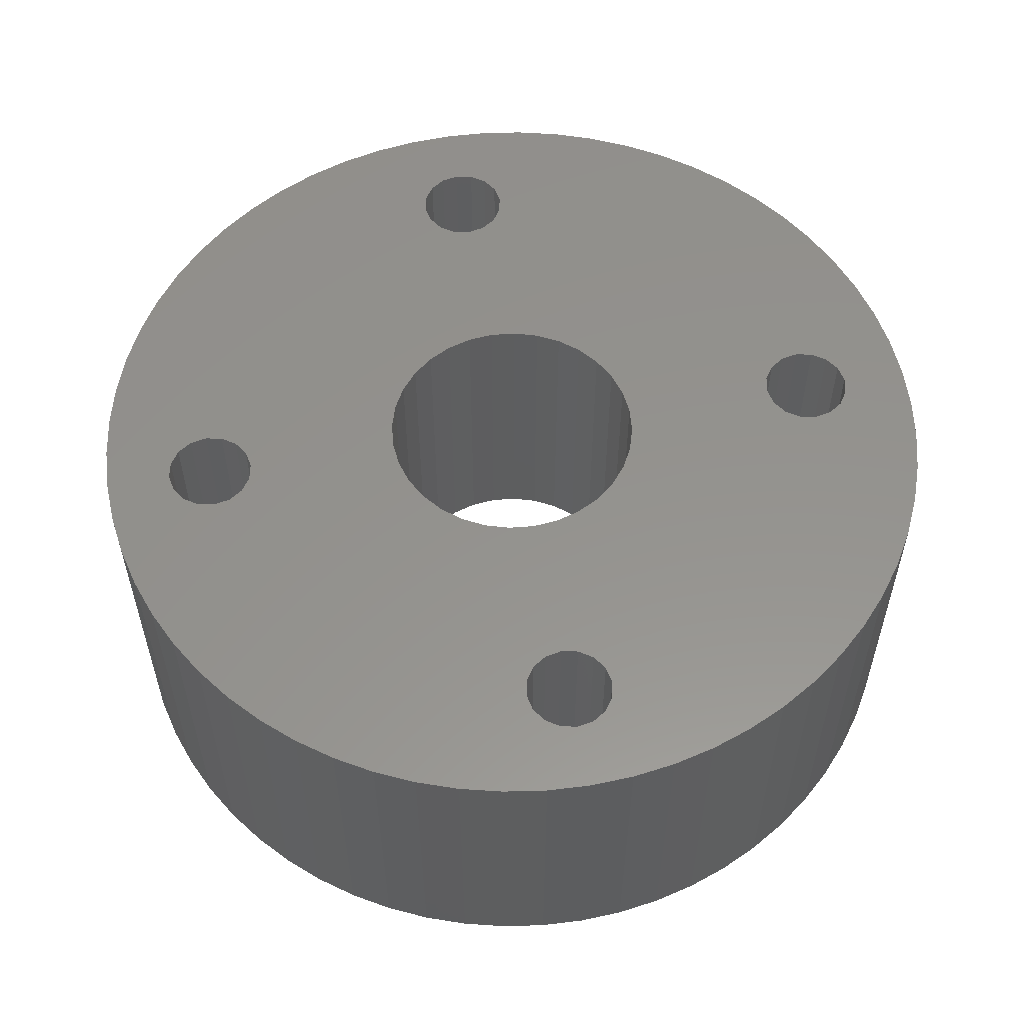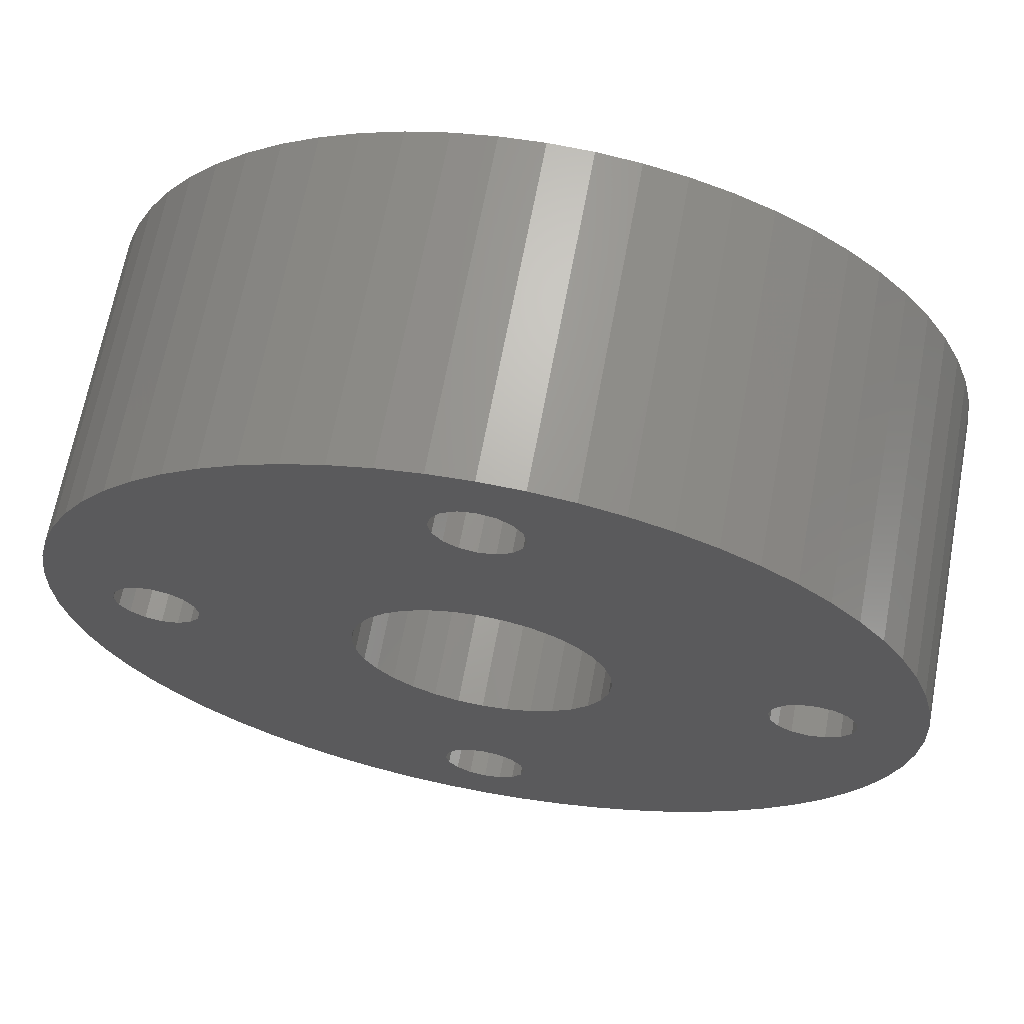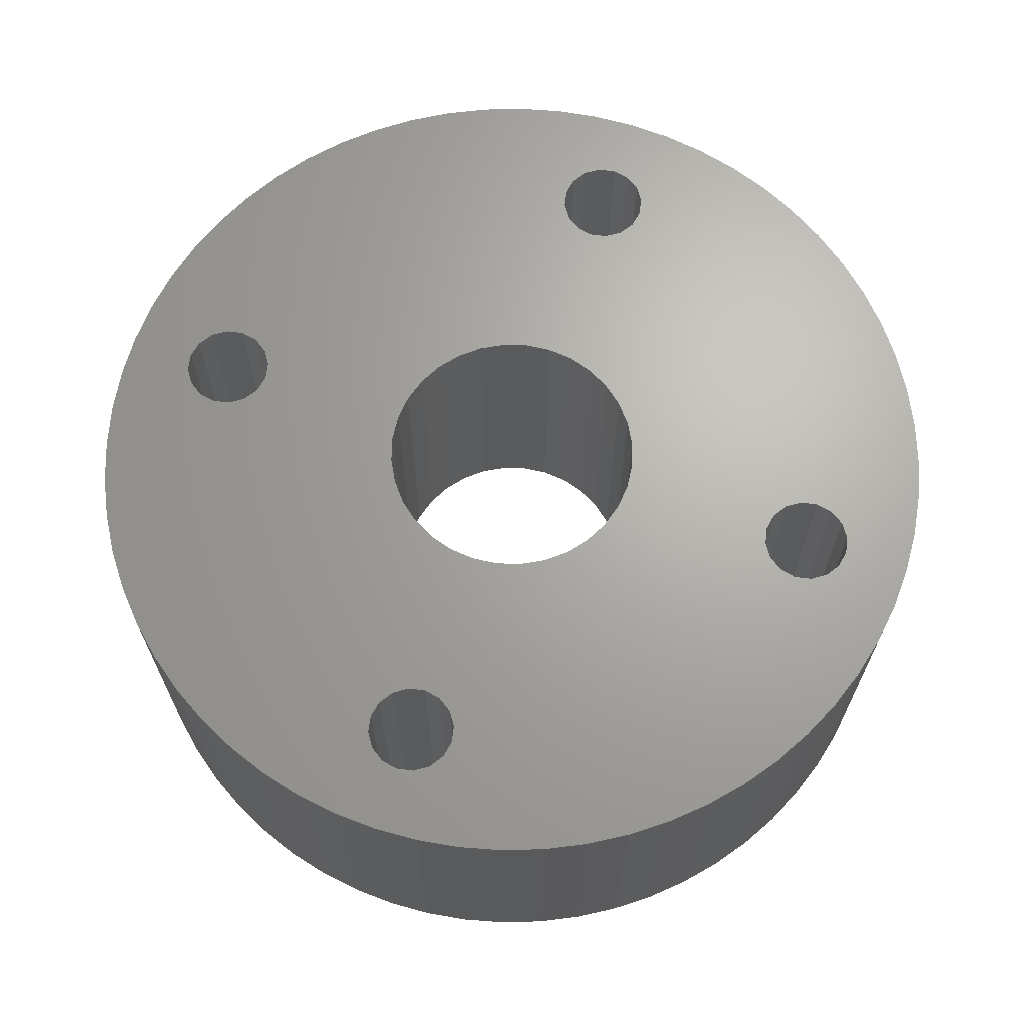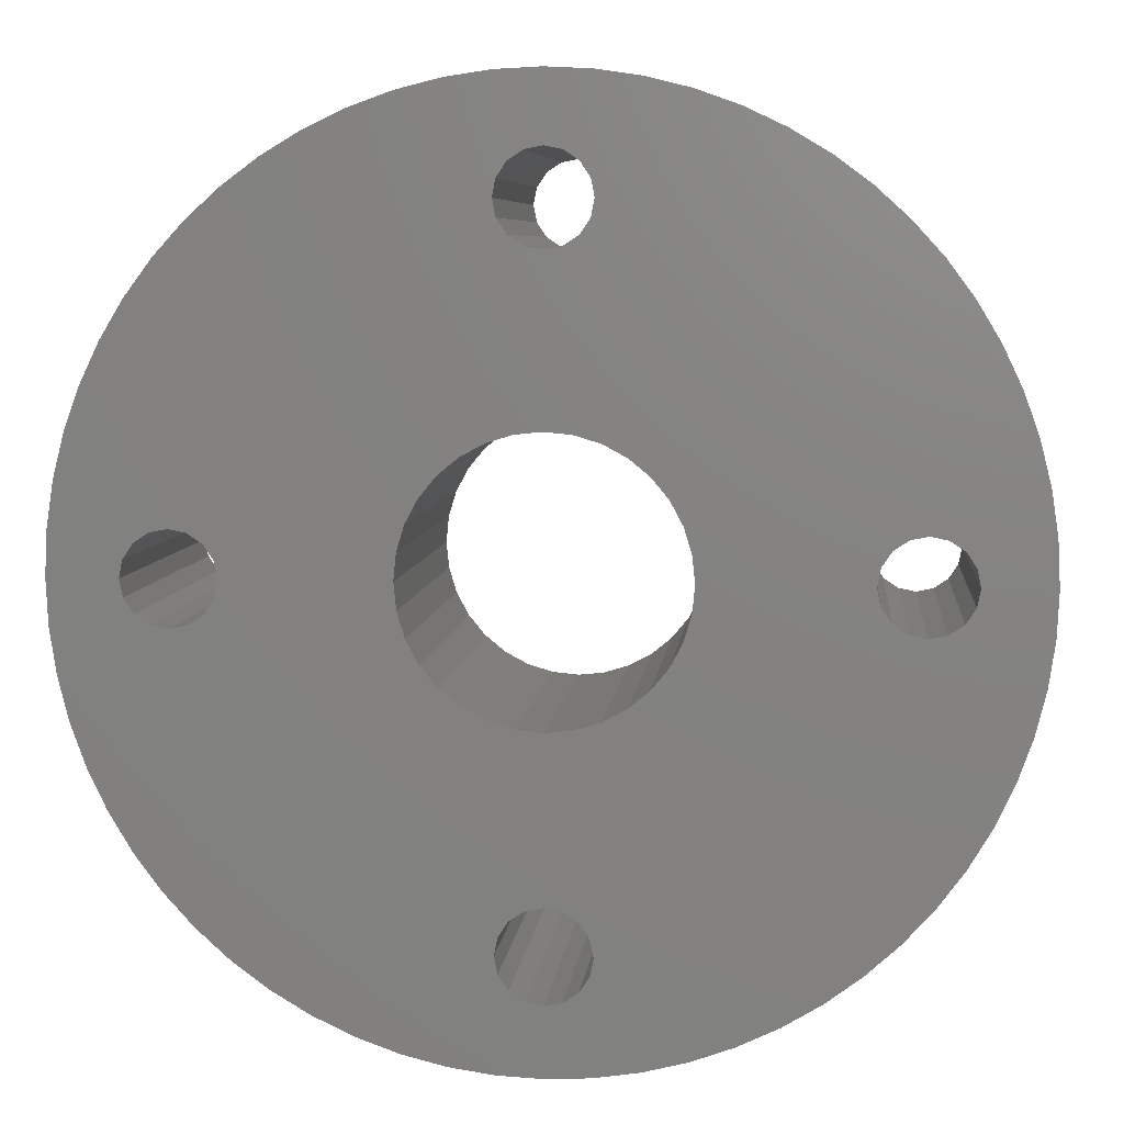
<metadata>
{"format":"stl","ext":"stl","renderer":"f3d","projection":"perspective","resolution":1024,"background":"white","views":[{"elev":56.1,"azim":169.9,"up":"+Z"},{"elev":66.7,"azim":-169.4,"up":"+Y"},{"elev":66.8,"azim":108.3,"up":"+Z"},{"elev":6.5,"azim":-174.4,"up":"+Y"}]}
</metadata>
<code>
# stl→obj: 320 verts, 656 faces
v 13.59 1.414 0
v 14.23 1.848 15
v 13.59 1.414 15
v 14.23 1.848 0
v 16.85 0.7654 0
v 16.41 1.414 15
v 16.41 1.414 0
v 16.85 0.7654 15
v 17 0 0
v 17 0 15
v 15.77 1.848 0
v 15.77 1.848 15
v 13.15 -0.7654 15
v 13 0 0
v 13 0 15
v 13.15 -0.7654 0
v 15 2 15
v 15 2 0
v 13.15 0.7654 0
v 13.15 0.7654 15
v 15 -2 0
v 14.23 -1.848 15
v 15 -2 15
v 14.23 -1.848 0
v 13.59 -1.414 15
v 13.59 -1.414 0
v 16.41 -1.414 0
v 15.77 -1.848 15
v 16.41 -1.414 15
v 15.77 -1.848 0
v 16.85 -0.7654 15
v 16.85 -0.7654 0
v -1.414 13.59 15
v -1.848 14.23 0
v -1.848 14.23 15
v -1.414 13.59 0
v -1.414 16.41 0
v -0.7654 16.85 15
v -1.414 16.41 15
v -0.7654 16.85 0
v 0 17 15
v 0 17 0
v -1.848 15.77 15
v -1.848 15.77 0
v 0.7654 13.15 0
v 0 13 15
v 0.7654 13.15 15
v 0 13 0
v -0.7654 13.15 0
v -0.7654 13.15 15
v -2 15 0
v -2 15 15
v 1.848 14.23 0
v 2 15 15
v 2 15 0
v 1.848 14.23 15
v 1.414 13.59 0
v 1.414 13.59 15
v 1.848 15.77 0
v 1.414 16.41 15
v 1.414 16.41 0
v 1.848 15.77 15
v 0.7654 16.85 0
v 0.7654 16.85 15
v -13.59 -1.414 0
v -14.23 -1.848 15
v -13.59 -1.414 15
v -14.23 -1.848 0
v -16.41 -1.414 15
v -16.85 -0.7654 0
v -16.85 -0.7654 15
v -16.41 -1.414 0
v -17 0 0
v -17 0 15
v -15.77 -1.848 0
v -15.77 -1.848 15
v -13.15 -0.7654 15
v -13.15 -0.7654 0
v -15 -2 15
v -15 -2 0
v -15 2 0
v -14.23 1.848 15
v -15 2 15
v -14.23 1.848 0
v -13.59 1.414 15
v -13.59 1.414 0
v -13.15 0.7654 0
v -13.15 0.7654 15
v -13 0 0
v -13 0 15
v -16.41 1.414 0
v -15.77 1.848 15
v -16.41 1.414 15
v -15.77 1.848 0
v -16.85 0.7654 15
v -16.85 0.7654 0
v 1.848 -14.23 0
v 1.414 -13.59 15
v 1.414 -13.59 0
v 1.848 -14.23 15
v 1.414 -16.41 0
v 0.7654 -16.85 15
v 1.414 -16.41 15
v 0.7654 -16.85 0
v 0 -17 15
v 0 -17 0
v 2 -15 0
v 2 -15 15
v 0 -13 0
v 0.7654 -13.15 15
v 0 -13 15
v 0.7654 -13.15 0
v 1.848 -15.77 15
v 1.848 -15.77 0
v -2 -15 15
v -1.848 -14.23 0
v -1.848 -14.23 15
v -2 -15 0
v -1.414 -13.59 0
v -1.414 -13.59 15
v -0.7654 -13.15 15
v -0.7654 -13.15 0
v -1.414 -16.41 15
v -1.848 -15.77 0
v -1.848 -15.77 15
v -1.414 -16.41 0
v -0.7654 -16.85 0
v -0.7654 -16.85 15
v 15.46 12.69 15
v 14.14 14.14 0
v 14.14 14.14 15
v 15.46 12.69 0
v 19.9 1.96 15
v 19.62 3.902 0
v 19.62 3.902 15
v 19.9 1.96 0
v 20 0 15
v 20 0 0
v -18.48 7.654 0
v -17.64 9.428 15
v -17.64 9.428 0
v -18.48 7.654 15
v -19.14 -5.806 0
v -19.62 -3.902 15
v -19.62 -3.902 0
v -19.14 -5.806 15
v -3.902 19.62 0
v -5.806 19.14 15
v -3.902 19.62 15
v -5.806 19.14 0
v 18.48 7.654 15
v 17.64 9.428 0
v 17.64 9.428 15
v 18.48 7.654 0
v 1.96 19.9 0
v 0 20 15
v 1.96 19.9 15
v 0 20 0
v 19.14 5.806 0
v 19.14 5.806 15
v 3.902 19.62 0
v 3.902 19.62 15
v -12.69 15.46 0
v -14.14 14.14 15
v -12.69 15.46 15
v -14.14 14.14 0
v -19.14 5.806 0
v -19.14 5.806 15
v -5.497 2.277 0
v -4.947 3.306 0
v -15.46 12.69 0
v -19.62 3.902 0
v -16.63 11.11 0
v -19.9 1.96 0
v -20 0 0
v -19.9 -1.96 0
v 9.428 17.64 0
v 3.306 4.947 0
v 2.277 5.497 0
v 1.161 5.836 0
v 0 5.95 0
v -1.161 5.836 0
v -2.277 5.497 0
v -3.306 4.947 0
v 4.207 4.207 0
v 12.69 15.46 0
v 11.11 16.63 0
v 7.654 18.48 0
v 5.806 19.14 0
v -1.96 19.9 0
v -11.11 16.63 0
v -9.428 17.64 0
v -4.207 4.207 0
v -5.836 1.161 0
v -5.95 0 0
v -15.46 -12.69 0
v -4.207 -4.207 0
v -14.14 -14.14 0
v -4.947 -3.306 0
v -7.654 18.48 0
v -5.836 -1.161 0
v -5.497 -2.277 0
v -16.63 -11.11 0
v -17.64 -9.428 0
v -18.48 -7.654 0
v 3.306 -4.947 0
v 2.277 -5.497 0
v 1.161 -5.836 0
v 0 -5.95 0
v -1.161 -5.836 0
v -2.277 -5.497 0
v -3.306 -4.947 0
v -9.428 -17.64 0
v -7.654 -18.48 0
v 19.9 -1.96 0
v 19.62 -3.902 0
v 19.14 -5.806 0
v 18.48 -7.654 0
v 17.64 -9.428 0
v 16.63 -11.11 0
v 15.46 -12.69 0
v 4.207 -4.207 0
v 14.14 -14.14 0
v 4.947 -3.306 0
v 5.497 -2.277 0
v 12.69 -15.46 0
v 16.63 11.11 0
v 4.947 3.306 0
v 5.497 2.277 0
v 5.836 1.161 0
v 5.95 0 0
v 11.11 -16.63 0
v 9.428 -17.64 0
v 7.654 -18.48 0
v 5.836 -1.161 0
v 5.806 -19.14 0
v 3.902 -19.62 0
v 1.96 -19.9 0
v 0 -20 0
v -1.96 -19.9 0
v -3.902 -19.62 0
v -5.806 -19.14 0
v -11.11 -16.63 0
v -12.69 -15.46 0
v 9.428 -17.64 15
v 7.654 -18.48 15
v -18.48 -7.654 15
v -17.64 -9.428 15
v -11.11 -16.63 15
v -12.69 -15.46 15
v -1.96 19.9 15
v 12.69 15.46 15
v -11.11 16.63 15
v -9.428 17.64 15
v 19.62 -3.902 15
v 19.9 -1.96 15
v -20 0 15
v -19.9 -1.96 15
v -9.428 -17.64 15
v 16.63 11.11 15
v -5.497 -2.277 15
v -4.947 -3.306 15
v -14.14 -14.14 15
v -15.46 -12.69 15
v -16.63 -11.11 15
v -19.62 3.902 15
v -19.9 1.96 15
v 3.306 -4.947 15
v 2.277 -5.497 15
v 1.161 -5.836 15
v 0 -5.95 15
v -1.161 -5.836 15
v -2.277 -5.497 15
v -3.306 -4.947 15
v 14.14 -14.14 15
v 4.207 -4.207 15
v 12.69 -15.46 15
v 11.11 -16.63 15
v 5.806 -19.14 15
v 3.902 -19.62 15
v 1.96 -19.9 15
v 0 -20 15
v -1.96 -19.9 15
v -3.902 -19.62 15
v -5.806 -19.14 15
v -4.207 -4.207 15
v -5.836 -1.161 15
v -5.95 0 15
v -15.46 12.69 15
v -4.207 4.207 15
v -4.947 3.306 15
v -7.654 -18.48 15
v -5.836 1.161 15
v -5.497 2.277 15
v -16.63 11.11 15
v 3.306 4.947 15
v 2.277 5.497 15
v 1.161 5.836 15
v 0 5.95 15
v -1.161 5.836 15
v -2.277 5.497 15
v -3.306 4.947 15
v -7.654 18.48 15
v 4.207 4.207 15
v 4.947 3.306 15
v 5.497 2.277 15
v 19.14 -5.806 15
v 18.48 -7.654 15
v 17.64 -9.428 15
v 16.63 -11.11 15
v 15.46 -12.69 15
v 4.947 -3.306 15
v 5.497 -2.277 15
v 5.836 -1.161 15
v 5.95 0 15
v 11.11 16.63 15
v 9.428 17.64 15
v 7.654 18.48 15
v 5.836 1.161 15
v 5.806 19.14 15
f 1 2 3
f 2 1 4
f 5 6 7
f 6 5 8
f 9 8 5
f 8 9 10
f 11 6 12
f 6 11 7
f 13 14 15
f 14 13 16
f 4 17 2
f 17 4 18
f 15 19 20
f 19 15 14
f 21 22 23
f 22 21 24
f 18 12 17
f 12 18 11
f 20 1 3
f 1 20 19
f 25 16 13
f 16 25 26
f 24 25 22
f 25 24 26
f 27 28 29
f 28 27 30
f 30 23 28
f 23 30 21
f 27 31 32
f 31 27 29
f 32 10 9
f 10 32 31
f 33 34 35
f 34 33 36
f 37 38 39
f 38 37 40
f 40 41 38
f 41 40 42
f 43 37 39
f 37 43 44
f 45 46 47
f 46 45 48
f 49 33 50
f 33 49 36
f 35 51 52
f 51 35 34
f 53 54 55
f 54 53 56
f 52 44 43
f 44 52 51
f 57 47 58
f 47 57 45
f 57 56 53
f 56 57 58
f 59 60 61
f 60 59 62
f 55 62 59
f 62 55 54
f 48 50 46
f 50 48 49
f 63 60 64
f 60 63 61
f 42 64 41
f 64 42 63
f 65 66 67
f 66 65 68
f 69 70 71
f 70 69 72
f 71 73 74
f 73 71 70
f 75 69 76
f 69 75 72
f 65 77 78
f 77 65 67
f 68 79 66
f 79 68 80
f 81 82 83
f 82 81 84
f 84 85 82
f 85 84 86
f 80 76 79
f 76 80 75
f 87 85 86
f 85 87 88
f 89 88 87
f 88 89 90
f 91 92 93
f 92 91 94
f 94 83 92
f 83 94 81
f 78 90 89
f 90 78 77
f 95 91 93
f 91 95 96
f 74 96 95
f 96 74 73
f 97 98 99
f 98 97 100
f 101 102 103
f 102 101 104
f 104 105 102
f 105 104 106
f 107 100 97
f 100 107 108
f 109 110 111
f 110 109 112
f 101 113 114
f 113 101 103
f 115 116 117
f 116 115 118
f 117 119 120
f 119 117 116
f 114 108 107
f 108 114 113
f 112 98 110
f 98 112 99
f 119 121 120
f 121 119 122
f 122 111 121
f 111 122 109
f 123 124 125
f 124 123 126
f 125 118 115
f 118 125 124
f 127 123 128
f 123 127 126
f 106 128 105
f 128 106 127
f 129 130 131
f 130 129 132
f 133 134 135
f 134 133 136
f 137 136 133
f 136 137 138
f 139 140 141
f 140 139 142
f 143 144 145
f 144 143 146
f 147 148 149
f 148 147 150
f 151 152 153
f 152 151 154
f 155 156 157
f 156 155 158
f 135 159 160
f 159 135 134
f 161 157 162
f 157 161 155
f 163 164 165
f 164 163 166
f 167 142 139
f 142 167 168
f 169 86 170
f 84 170 86
f 170 166 163
f 170 84 171
f 141 84 81
f 170 171 166
f 167 81 94
f 172 94 91
f 84 173 171
f 174 91 96
f 175 96 73
f 75 145 72
f 84 141 173
f 176 72 145
f 81 139 141
f 72 176 70
f 81 167 139
f 175 70 176
f 94 172 167
f 70 175 73
f 91 174 172
f 96 175 174
f 177 53 55
f 178 57 53
f 45 179 180
f 179 45 57
f 48 180 181
f 180 48 45
f 182 48 181
f 48 182 49
f 183 49 182
f 49 183 36
f 184 36 183
f 36 184 34
f 130 185 186
f 178 186 185
f 186 178 187
f 53 187 178
f 53 177 187
f 188 55 189
f 177 55 188
f 57 178 179
f 59 189 55
f 189 59 161
f 61 161 59
f 161 61 155
f 63 155 61
f 158 63 42
f 63 158 155
f 40 158 42
f 190 40 37
f 147 37 44
f 40 190 158
f 150 44 51
f 191 34 184
f 192 34 191
f 37 147 190
f 163 184 193
f 163 193 170
f 194 87 169
f 44 150 147
f 87 194 89
f 89 194 195
f 196 197 198
f 86 169 87
f 197 196 199
f 51 200 150
f 68 199 196
f 51 192 200
f 65 199 68
f 34 192 51
f 184 163 191
f 201 89 195
f 89 201 78
f 202 78 201
f 78 202 65
f 199 65 202
f 203 68 196
f 204 68 203
f 68 204 80
f 205 80 204
f 143 80 205
f 80 143 75
f 145 75 143
f 99 206 97
f 206 99 207
f 112 207 99
f 207 112 208
f 109 208 112
f 109 209 208
f 210 109 122
f 109 210 209
f 211 122 119
f 212 119 116
f 213 118 214
f 122 211 210
f 32 138 215
f 27 215 216
f 5 138 9
f 30 216 217
f 138 5 136
f 21 217 218
f 7 136 5
f 21 218 219
f 136 7 134
f 11 134 7
f 138 32 9
f 24 219 220
f 215 27 32
f 216 30 27
f 24 220 221
f 217 21 30
f 219 24 21
f 222 221 223
f 221 224 24
f 24 224 26
f 225 26 224
f 222 223 226
f 134 11 159
f 18 159 11
f 159 18 154
f 154 18 152
f 4 152 18
f 152 4 227
f 227 4 132
f 228 1 229
f 19 229 1
f 14 230 19
f 230 14 231
f 229 19 230
f 26 225 16
f 206 226 232
f 1 228 4
f 97 233 107
f 4 228 132
f 107 233 234
f 185 132 228
f 132 185 130
f 14 235 231
f 107 234 236
f 16 235 14
f 235 16 225
f 221 222 224
f 114 236 237
f 233 97 232
f 226 206 222
f 232 97 206
f 101 237 238
f 236 114 107
f 237 101 114
f 238 104 101
f 239 104 238
f 239 106 104
f 239 127 106
f 240 127 239
f 127 240 126
f 241 126 240
f 126 241 124
f 242 124 241
f 124 242 118
f 214 118 242
f 118 213 116
f 119 212 211
f 243 116 213
f 116 243 212
f 244 212 243
f 212 244 197
f 198 197 244
f 234 245 246
f 245 234 233
f 204 247 205
f 247 204 248
f 244 249 250
f 249 244 243
f 158 251 156
f 251 158 190
f 130 252 131
f 252 130 186
f 192 253 254
f 253 192 191
f 255 215 256
f 215 255 216
f 176 257 175
f 257 176 258
f 243 259 249
f 259 243 213
f 153 227 260
f 227 153 152
f 261 67 262
f 66 262 67
f 262 263 250
f 262 66 264
f 248 66 79
f 262 264 263
f 146 79 76
f 144 76 69
f 66 265 264
f 258 69 71
f 257 71 74
f 92 266 93
f 66 248 265
f 267 93 266
f 79 247 248
f 93 267 95
f 79 146 247
f 257 95 267
f 76 144 146
f 95 257 74
f 69 258 144
f 71 257 258
f 245 100 108
f 268 98 100
f 110 269 270
f 269 110 98
f 111 270 271
f 270 111 110
f 272 111 271
f 111 272 121
f 273 121 272
f 121 273 120
f 274 120 273
f 120 274 117
f 275 276 277
f 268 277 276
f 277 268 278
f 100 278 268
f 100 245 278
f 246 108 279
f 245 108 246
f 98 268 269
f 113 279 108
f 279 113 280
f 103 280 113
f 280 103 281
f 102 281 103
f 282 102 105
f 102 282 281
f 128 282 105
f 283 128 123
f 284 123 125
f 128 283 282
f 285 125 115
f 249 117 274
f 259 117 249
f 123 284 283
f 250 274 286
f 250 286 262
f 287 77 261
f 125 285 284
f 77 287 90
f 90 287 288
f 289 290 164
f 67 261 77
f 290 289 291
f 115 292 285
f 82 291 289
f 115 259 292
f 85 291 82
f 117 259 115
f 274 250 249
f 293 90 288
f 90 293 88
f 294 88 293
f 88 294 85
f 291 85 294
f 295 82 289
f 140 82 295
f 82 140 83
f 142 83 140
f 168 83 142
f 83 168 92
f 266 92 168
f 58 296 56
f 296 58 297
f 47 297 58
f 297 47 298
f 46 298 47
f 46 299 298
f 300 46 50
f 46 300 299
f 301 50 33
f 302 33 35
f 254 52 303
f 50 301 300
f 8 137 133
f 6 133 135
f 31 137 10
f 12 135 160
f 137 31 256
f 17 160 151
f 29 256 31
f 17 151 153
f 256 29 255
f 28 255 29
f 137 8 10
f 2 153 260
f 133 6 8
f 135 12 6
f 2 260 129
f 160 17 12
f 153 2 17
f 304 129 131
f 129 305 2
f 2 305 3
f 306 3 305
f 304 131 252
f 255 28 307
f 23 307 28
f 307 23 308
f 308 23 309
f 22 309 23
f 309 22 310
f 310 22 311
f 312 25 313
f 13 313 25
f 15 314 13
f 314 15 315
f 313 13 314
f 3 306 20
f 296 252 316
f 25 312 22
f 56 317 54
f 22 312 311
f 54 317 318
f 276 311 312
f 311 276 275
f 15 319 315
f 54 318 320
f 20 319 15
f 319 20 306
f 129 304 305
f 62 320 162
f 317 56 316
f 252 296 304
f 316 56 296
f 60 162 157
f 320 62 54
f 162 60 62
f 157 64 60
f 156 64 157
f 156 41 64
f 156 38 41
f 251 38 156
f 38 251 39
f 149 39 251
f 39 149 43
f 148 43 149
f 43 148 52
f 303 52 148
f 52 254 35
f 33 302 301
f 253 35 254
f 35 253 302
f 165 302 253
f 302 165 290
f 164 290 165
f 213 292 259
f 292 213 214
f 310 219 309
f 219 310 220
f 188 320 318
f 320 188 189
f 189 162 320
f 162 189 161
f 309 218 308
f 218 309 219
f 198 264 196
f 264 198 263
f 226 275 277
f 275 226 223
f 237 279 280
f 279 237 236
f 145 258 176
f 258 145 144
f 200 254 303
f 254 200 192
f 311 220 310
f 220 311 221
f 275 221 311
f 221 275 223
f 239 281 282
f 281 239 238
f 198 250 263
f 250 198 244
f 232 277 278
f 277 232 226
f 260 132 129
f 132 260 227
f 160 154 151
f 154 160 159
f 236 246 279
f 246 236 234
f 190 149 251
f 149 190 147
f 174 266 172
f 266 174 267
f 242 284 285
f 284 242 241
f 175 267 174
f 267 175 257
f 240 282 283
f 282 240 239
f 177 318 317
f 318 177 188
f 171 164 166
f 164 171 289
f 238 280 281
f 280 238 237
f 173 289 171
f 289 173 295
f 233 278 245
f 278 233 232
f 241 283 284
f 283 241 240
f 205 146 143
f 146 205 247
f 150 303 148
f 303 150 200
f 308 217 307
f 217 308 218
f 172 168 167
f 168 172 266
f 307 216 255
f 216 307 217
f 256 138 137
f 138 256 215
f 214 285 292
f 285 214 242
f 196 265 203
f 265 196 264
f 187 317 316
f 317 187 177
f 186 316 252
f 316 186 187
f 141 295 173
f 295 141 140
f 191 165 253
f 165 191 163
f 203 248 204
f 248 203 265
f 230 306 229
f 306 230 319
f 181 298 299
f 298 181 180
f 231 319 230
f 319 231 315
f 180 297 298
f 297 180 179
f 293 169 294
f 169 293 194
f 261 201 287
f 201 261 202
f 235 315 231
f 315 235 314
f 209 272 271
f 272 209 210
f 291 193 290
f 193 291 170
f 225 314 235
f 314 225 313
f 210 273 272
f 273 210 211
f 178 304 296
f 304 178 185
f 294 170 291
f 170 294 169
f 183 300 301
f 300 183 182
f 222 312 224
f 312 222 276
f 288 194 293
f 194 288 195
f 207 270 269
f 270 207 208
f 222 268 276
f 268 222 206
f 179 296 297
f 296 179 178
f 182 299 300
f 299 182 181
f 212 286 274
f 286 212 197
f 224 313 225
f 313 224 312
f 208 271 270
f 271 208 209
f 206 269 268
f 269 206 207
f 262 202 261
f 202 262 199
f 287 195 288
f 195 287 201
f 184 301 302
f 301 184 183
f 228 304 185
f 304 228 305
f 229 305 228
f 305 229 306
f 286 199 262
f 199 286 197
f 193 302 290
f 302 193 184
f 211 274 273
f 274 211 212

</code>
